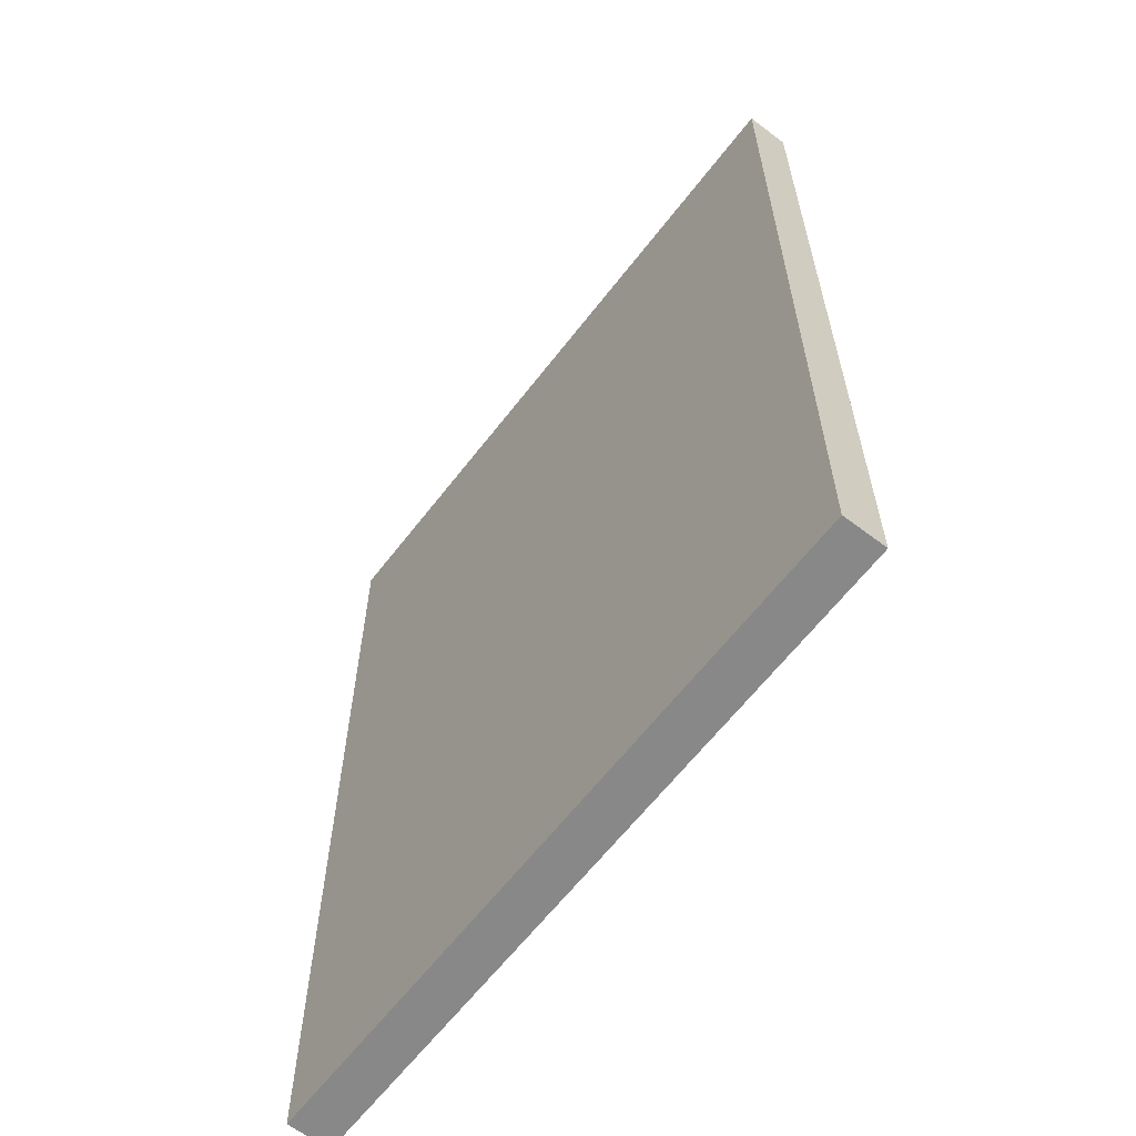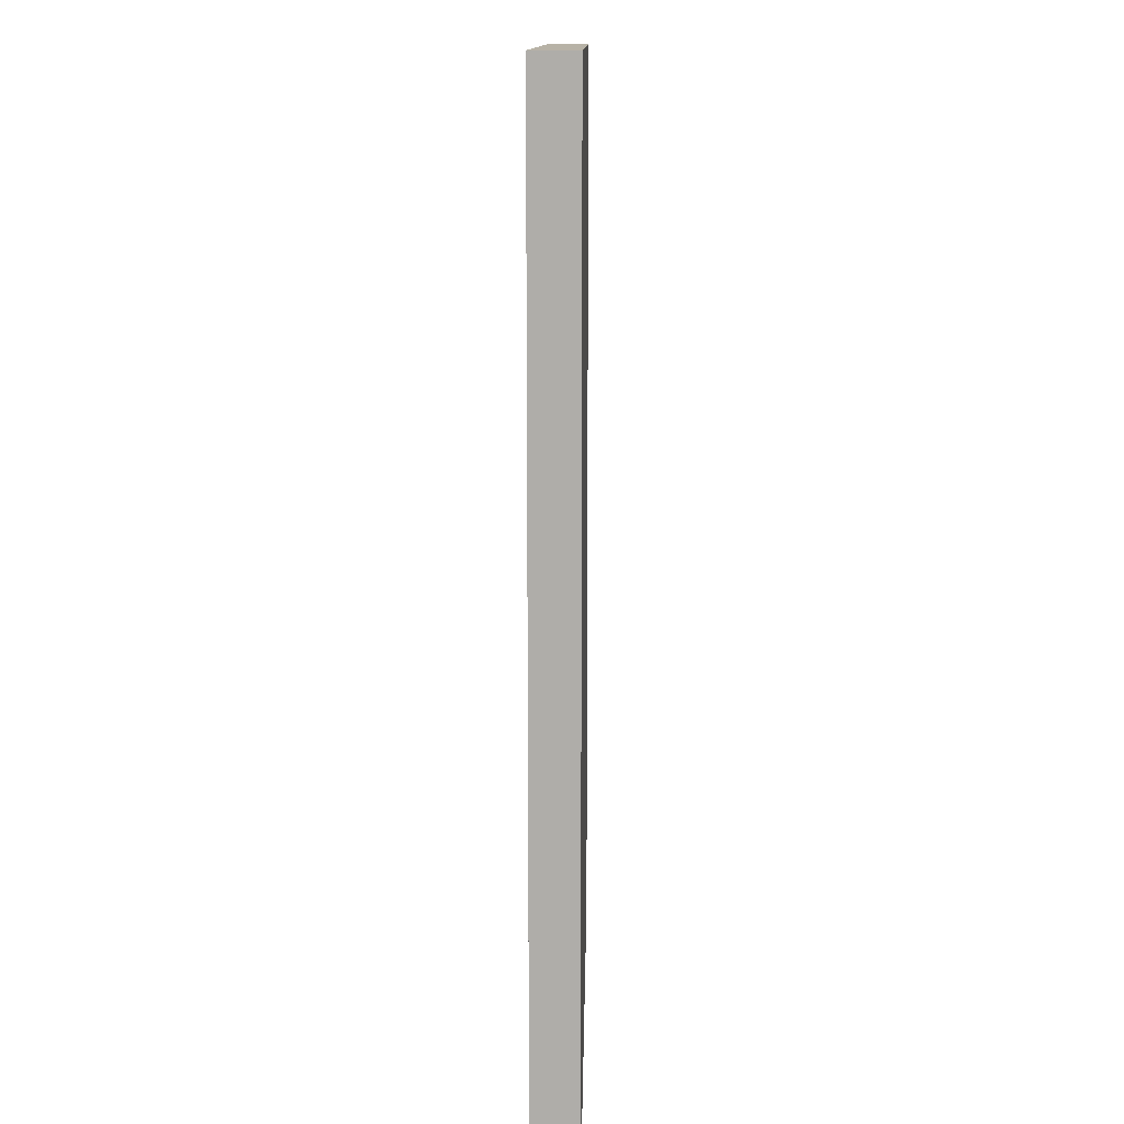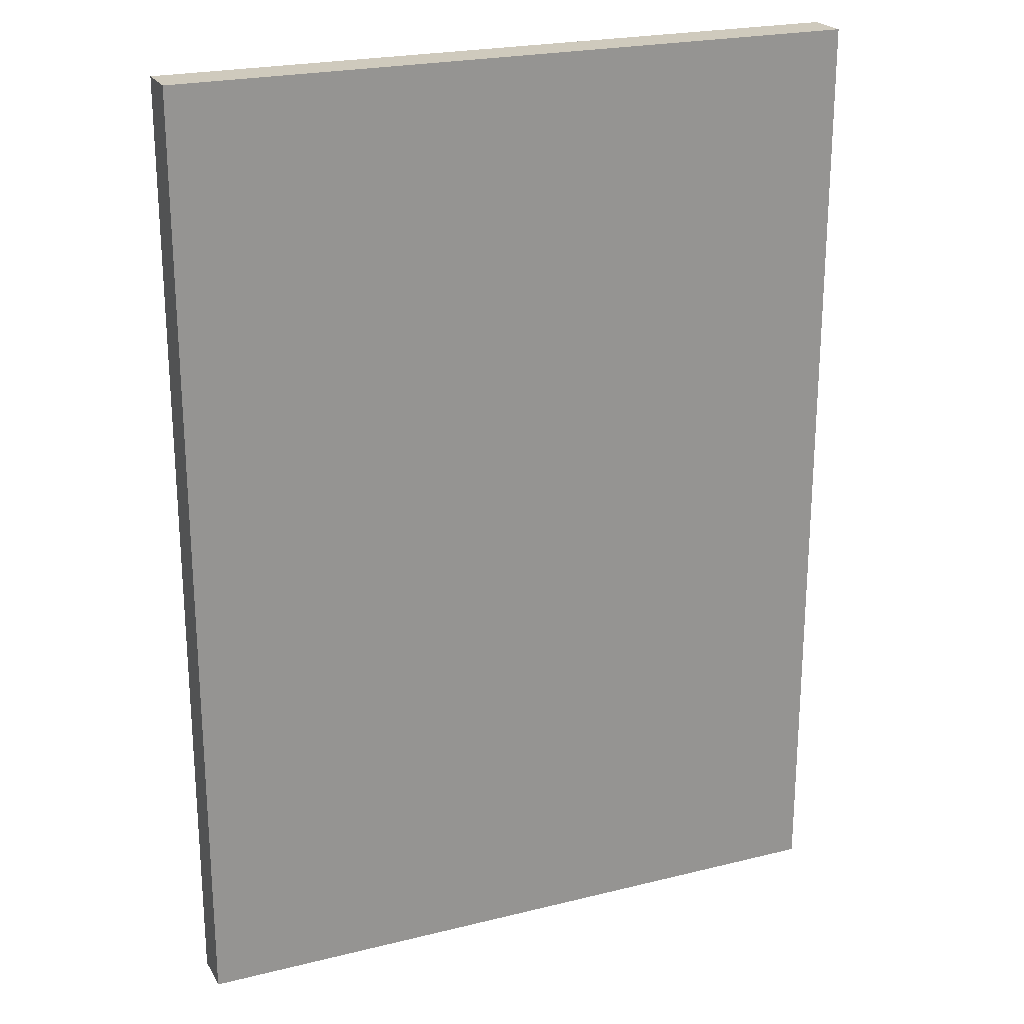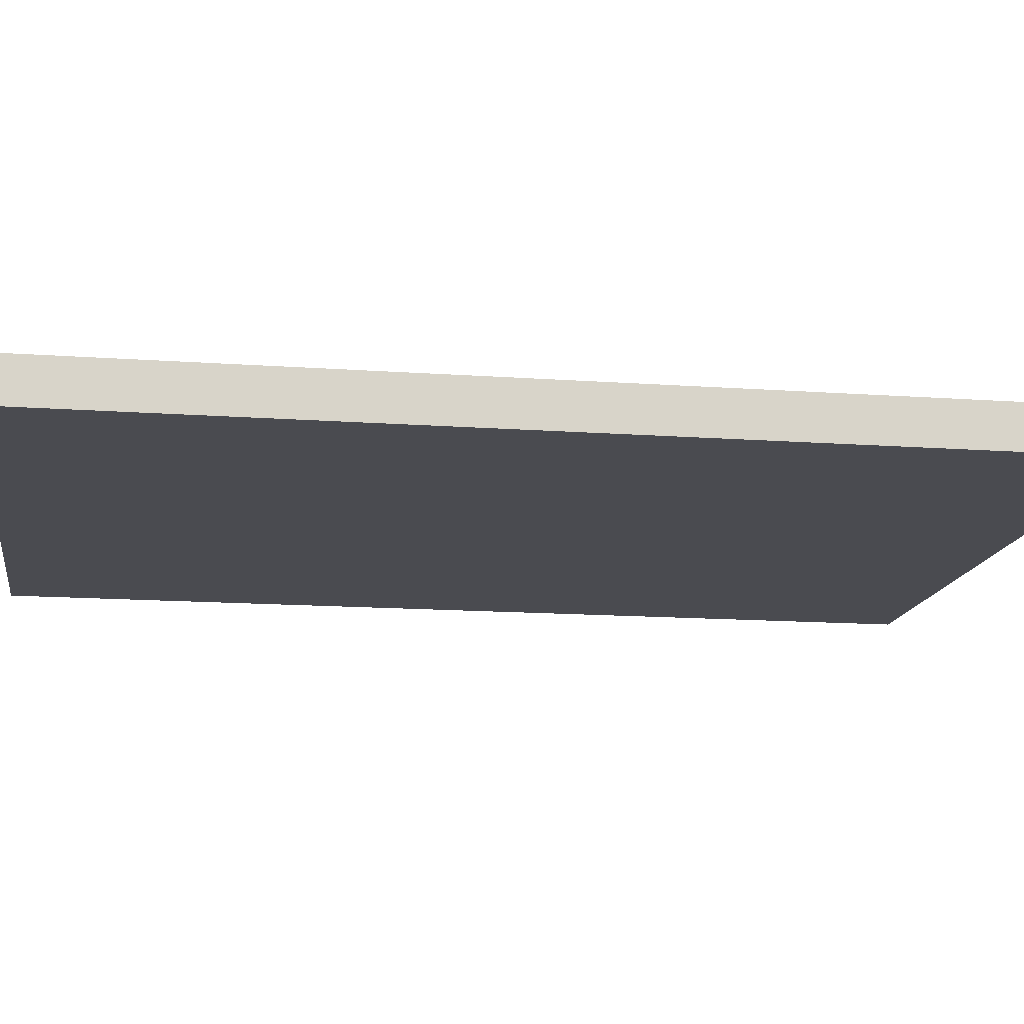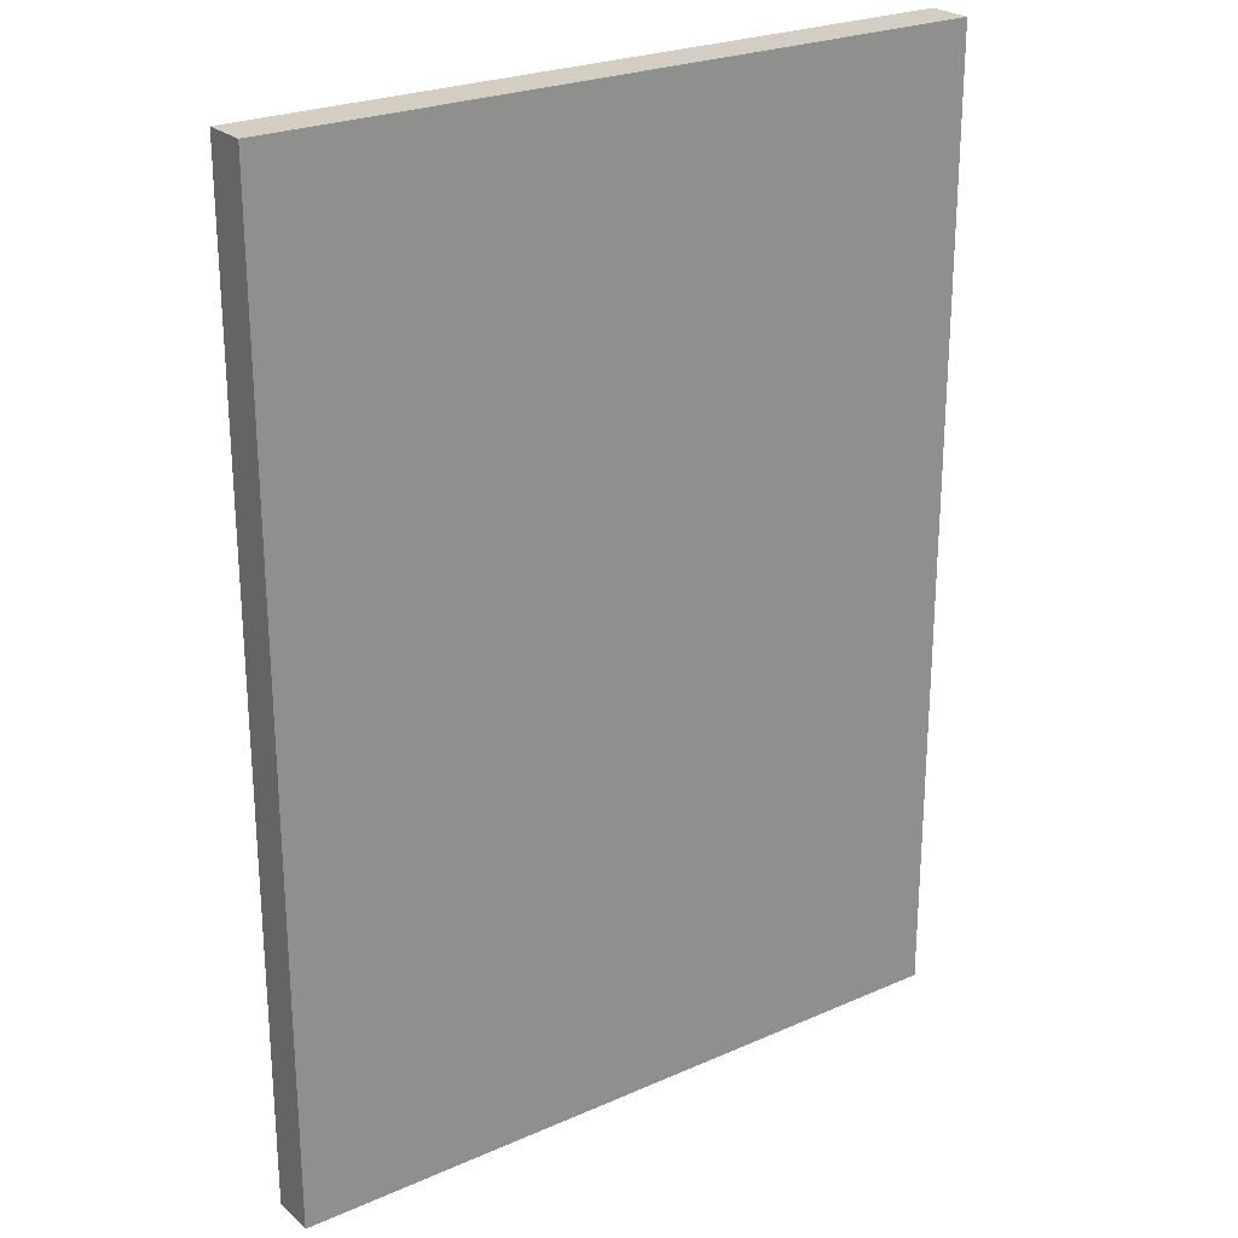
<metadata>
{"format":"obj","ext":"obj","renderer":"f3d","projection":"perspective","resolution":1024,"background":"white","views":[{"elev":-62.7,"azim":-127.5,"up":"+Z"},{"elev":12.5,"azim":-89.0,"up":"+Z"},{"elev":22.8,"azim":-23.0,"up":"+Z"},{"elev":-14.4,"azim":81.0,"up":"+Y"},{"elev":24.9,"azim":144.5,"up":"+Z"}]}
</metadata>
<code>
o
v -0.8 2 1.1
v -0.8 2 -1.1
v -0.8 2.1 1.1
v -0.8 2.1 -1.1
v 0.8 2 1.1
v 0.8 2 -1.1
v 0.8 2.1 1.1
v 0.8 2.1 -1.1
v -0.8 2 1.1
v -0.8 2.1 1.1
v 0.8 2 1.1
v 0.8 2.1 1.1
v -0.8 2 -1.1
v -0.8 2.1 -1.1
v 0.8 2 -1.1
v 0.8 2.1 -1.1
v -0.8 2 1.1
v 0.8 2 1.1
v -0.8 2 -1.1
v 0.8 2 -1.1
v -0.8 2.1 1.1
v 0.8 2.1 1.1
v -0.8 2.1 -1.1
v 0.8 2.1 -1.1
f 3 2 1
f 4 2 3
f 5 6 7
f 7 6 8
f 11 10 9
f 12 10 11
f 13 14 15
f 15 14 16
f 19 18 17
f 20 18 19
f 21 22 23
f 23 22 24

</code>
